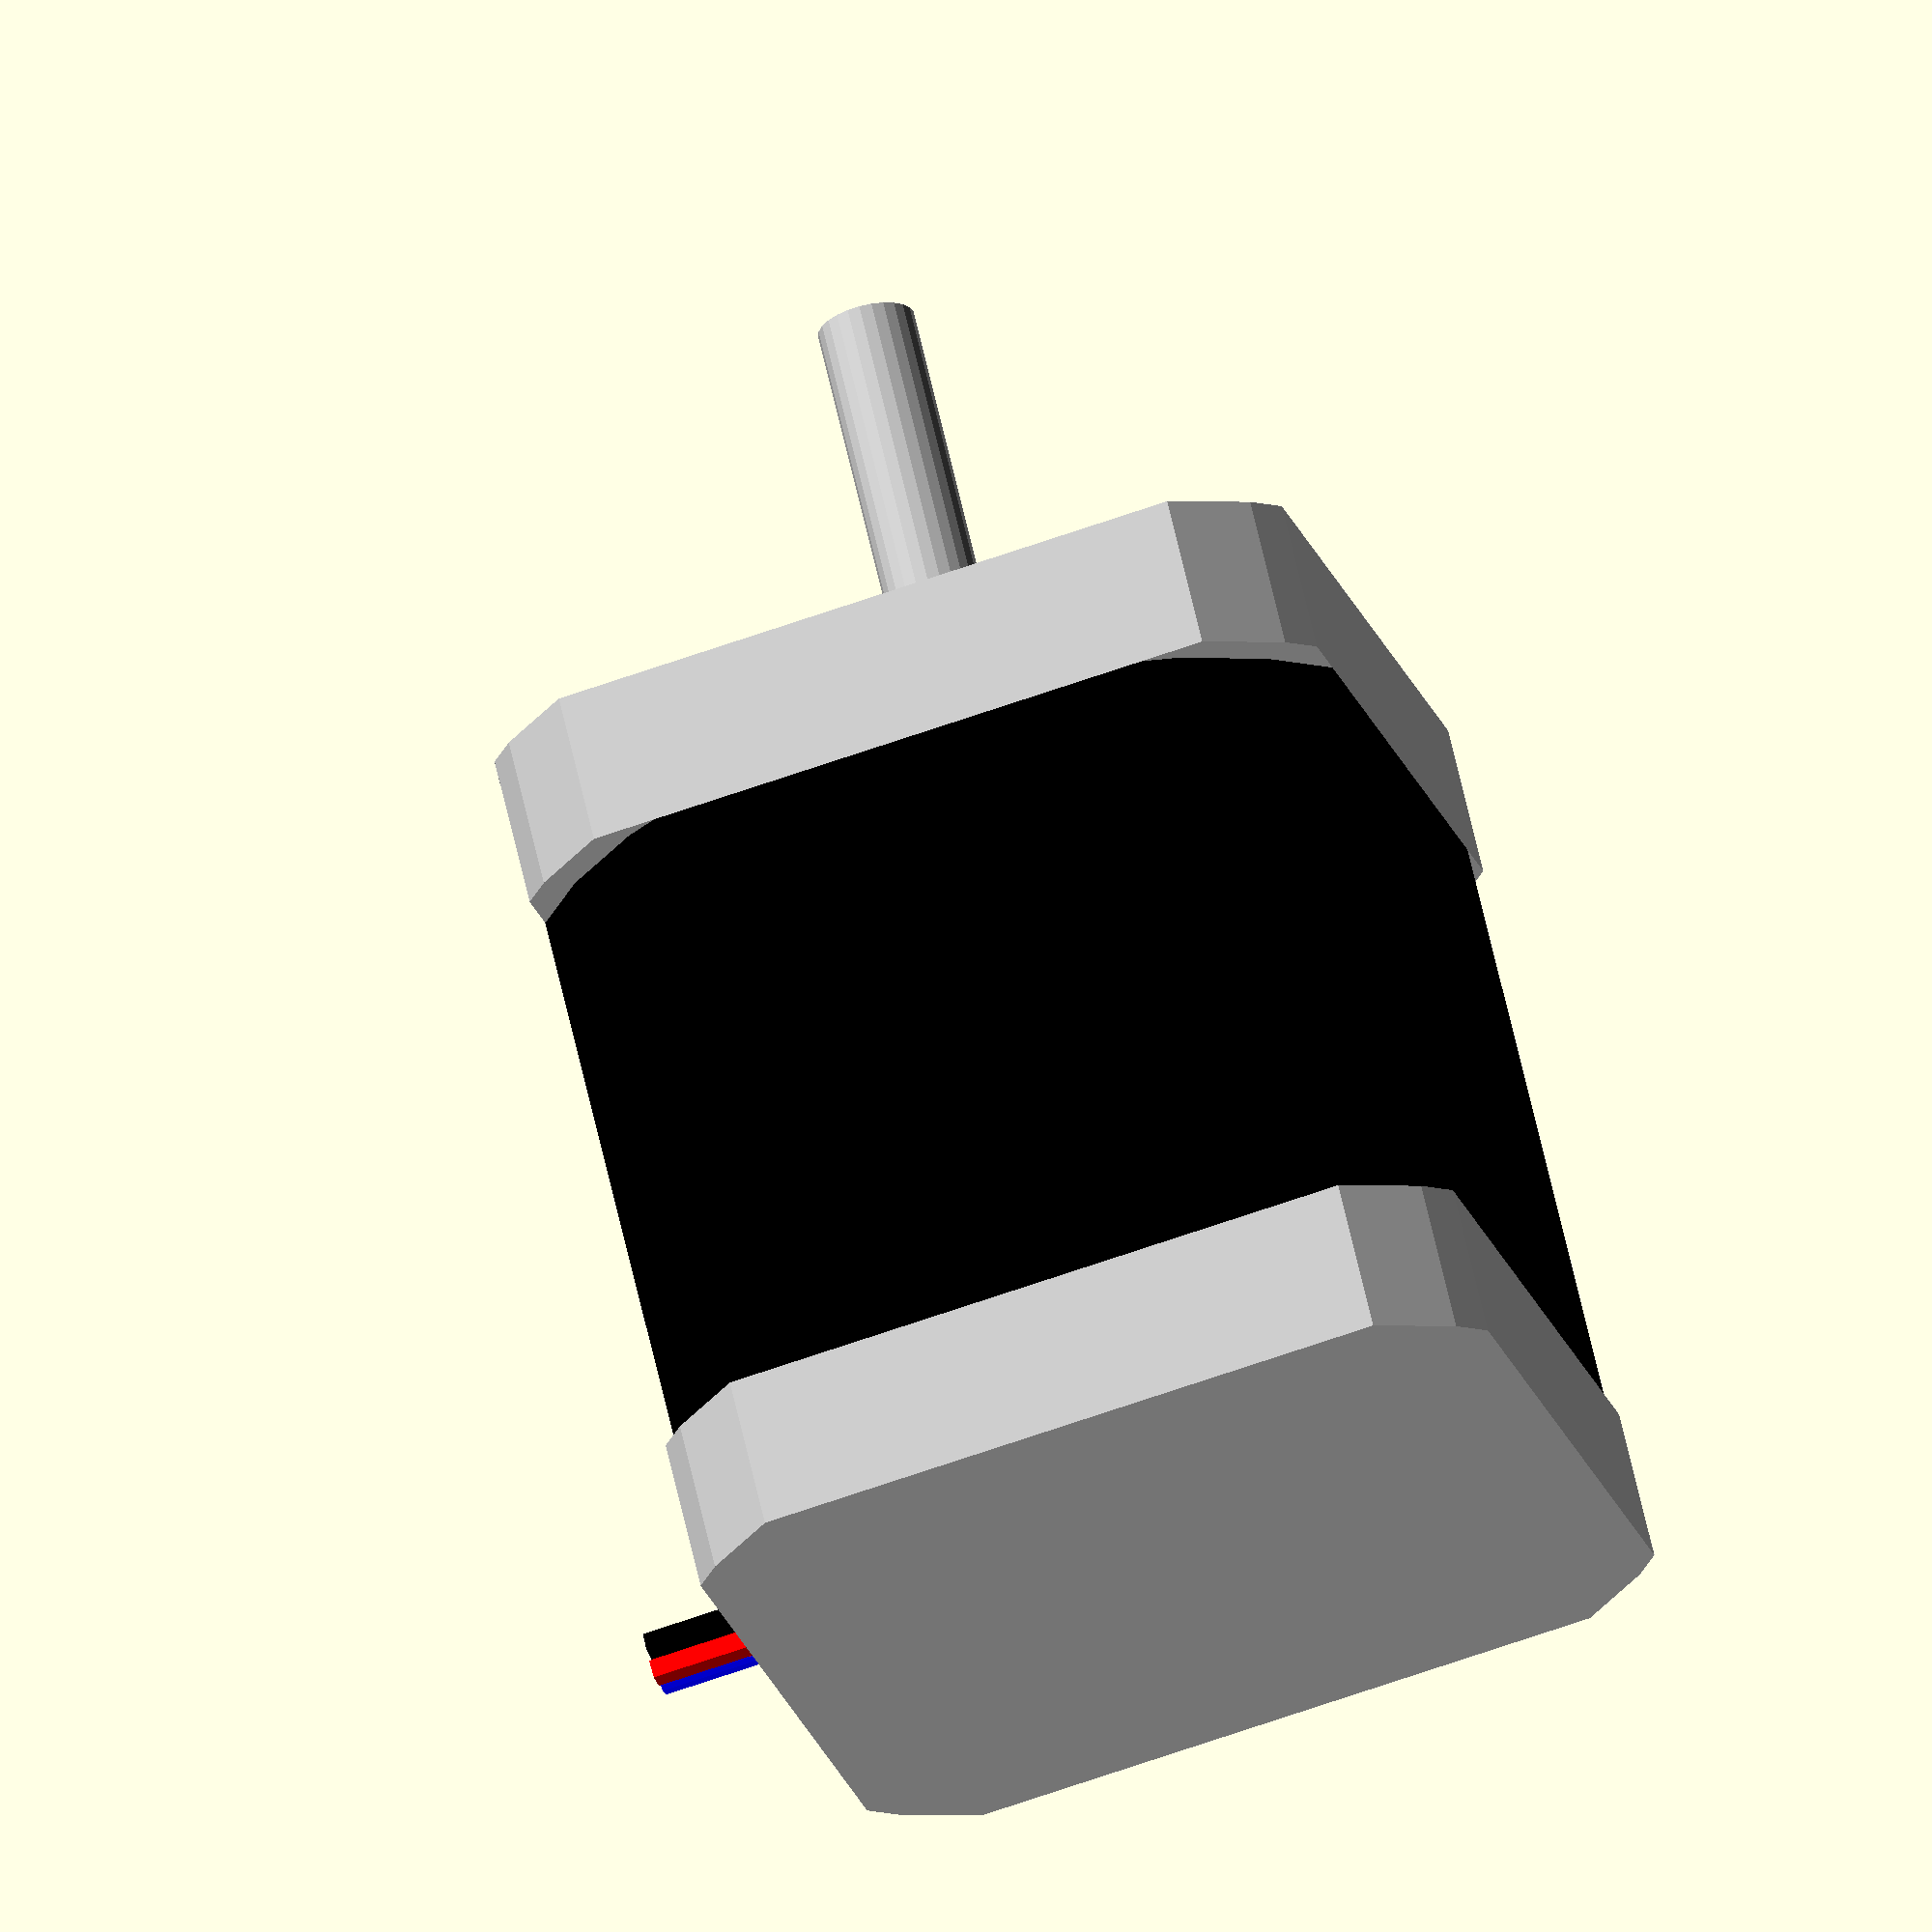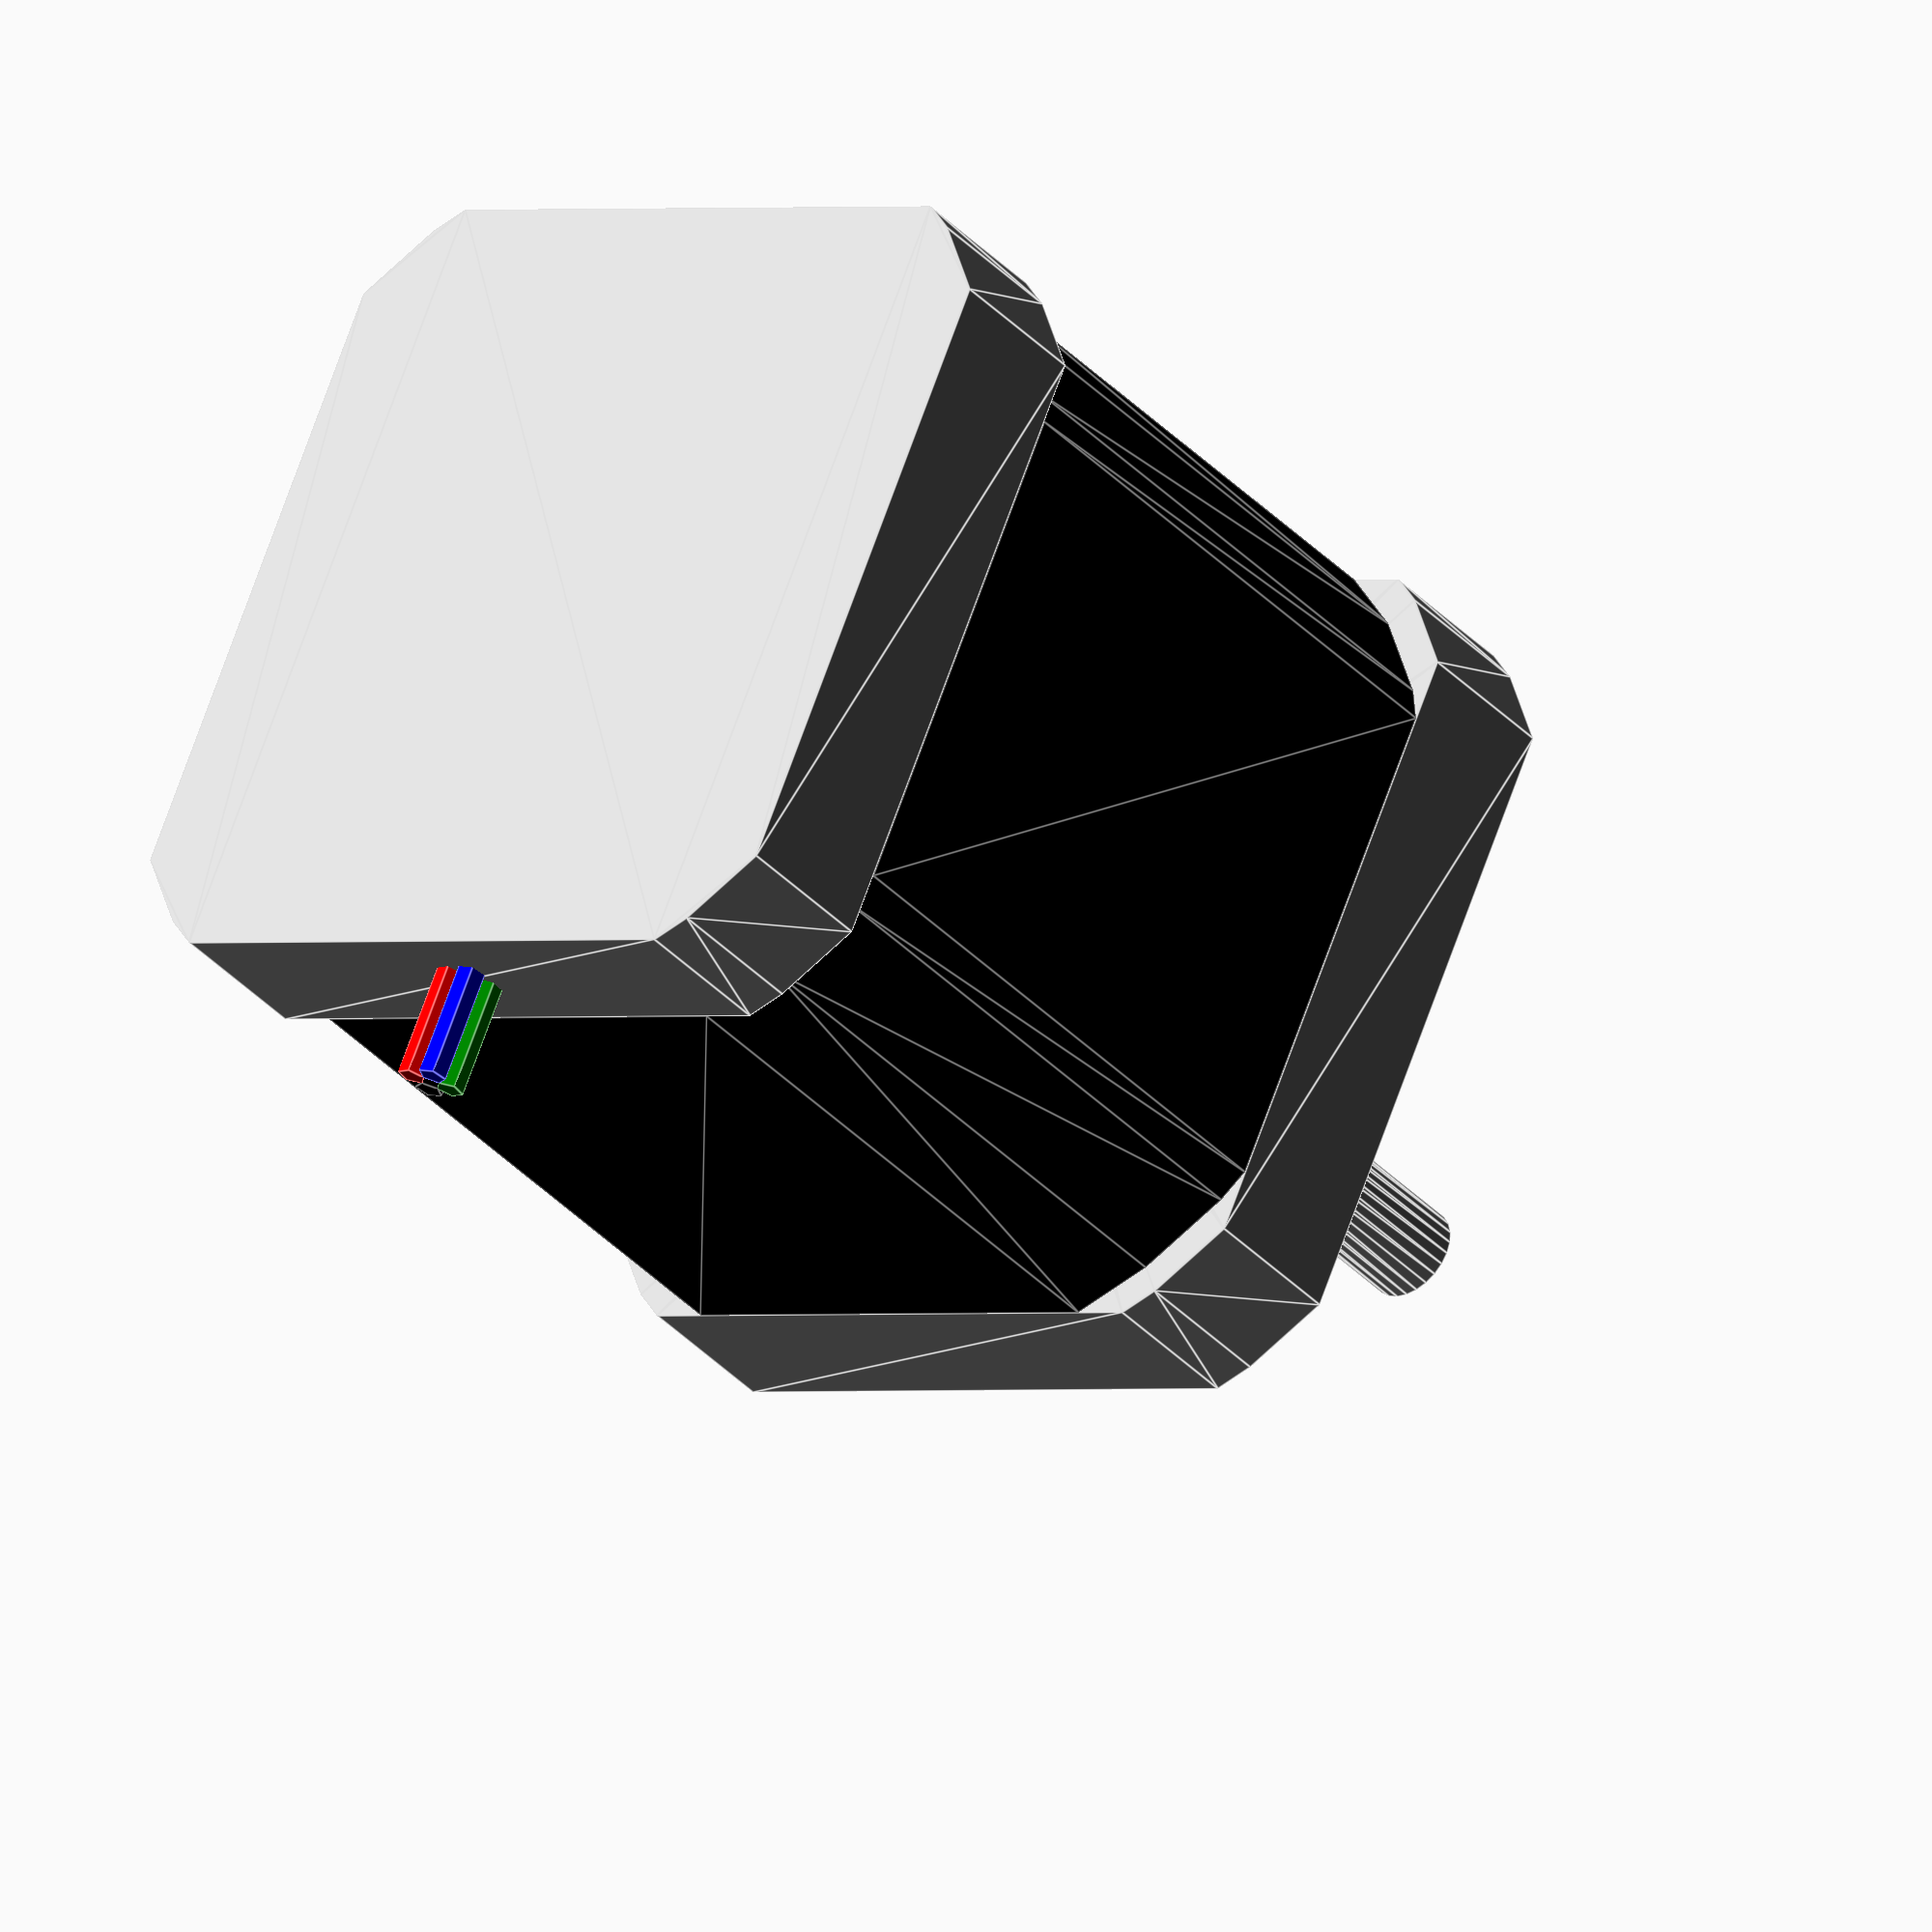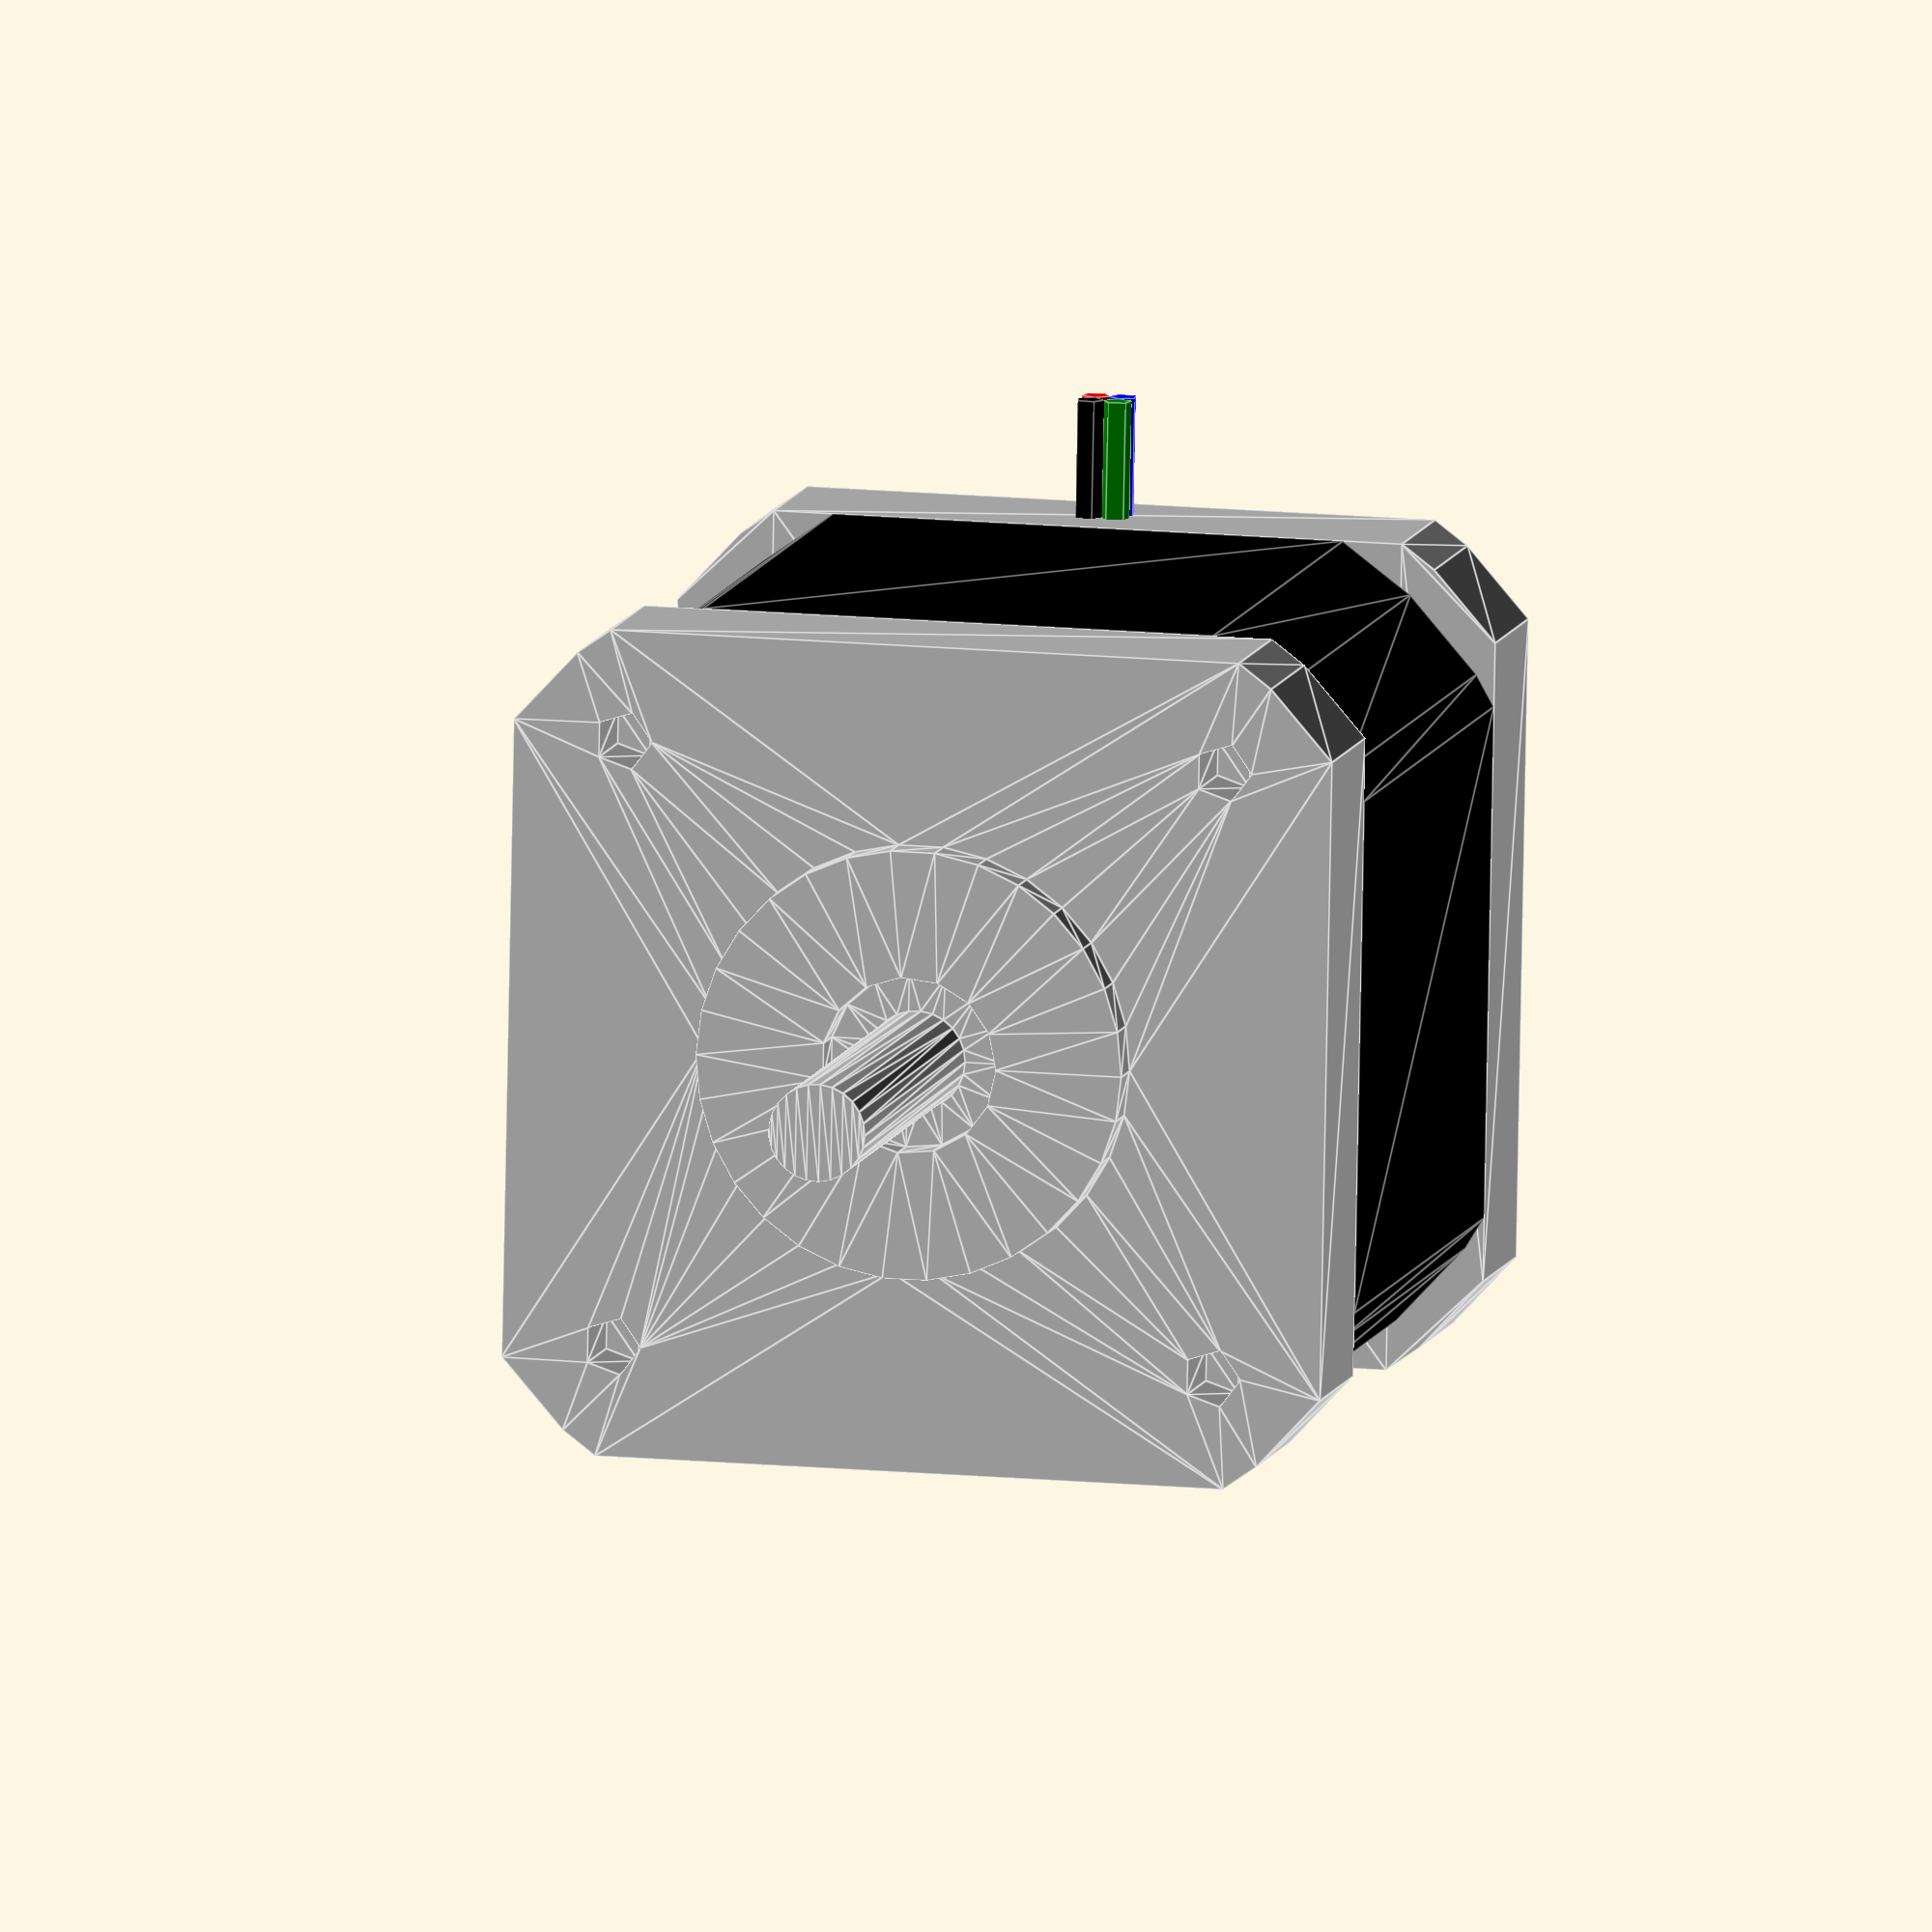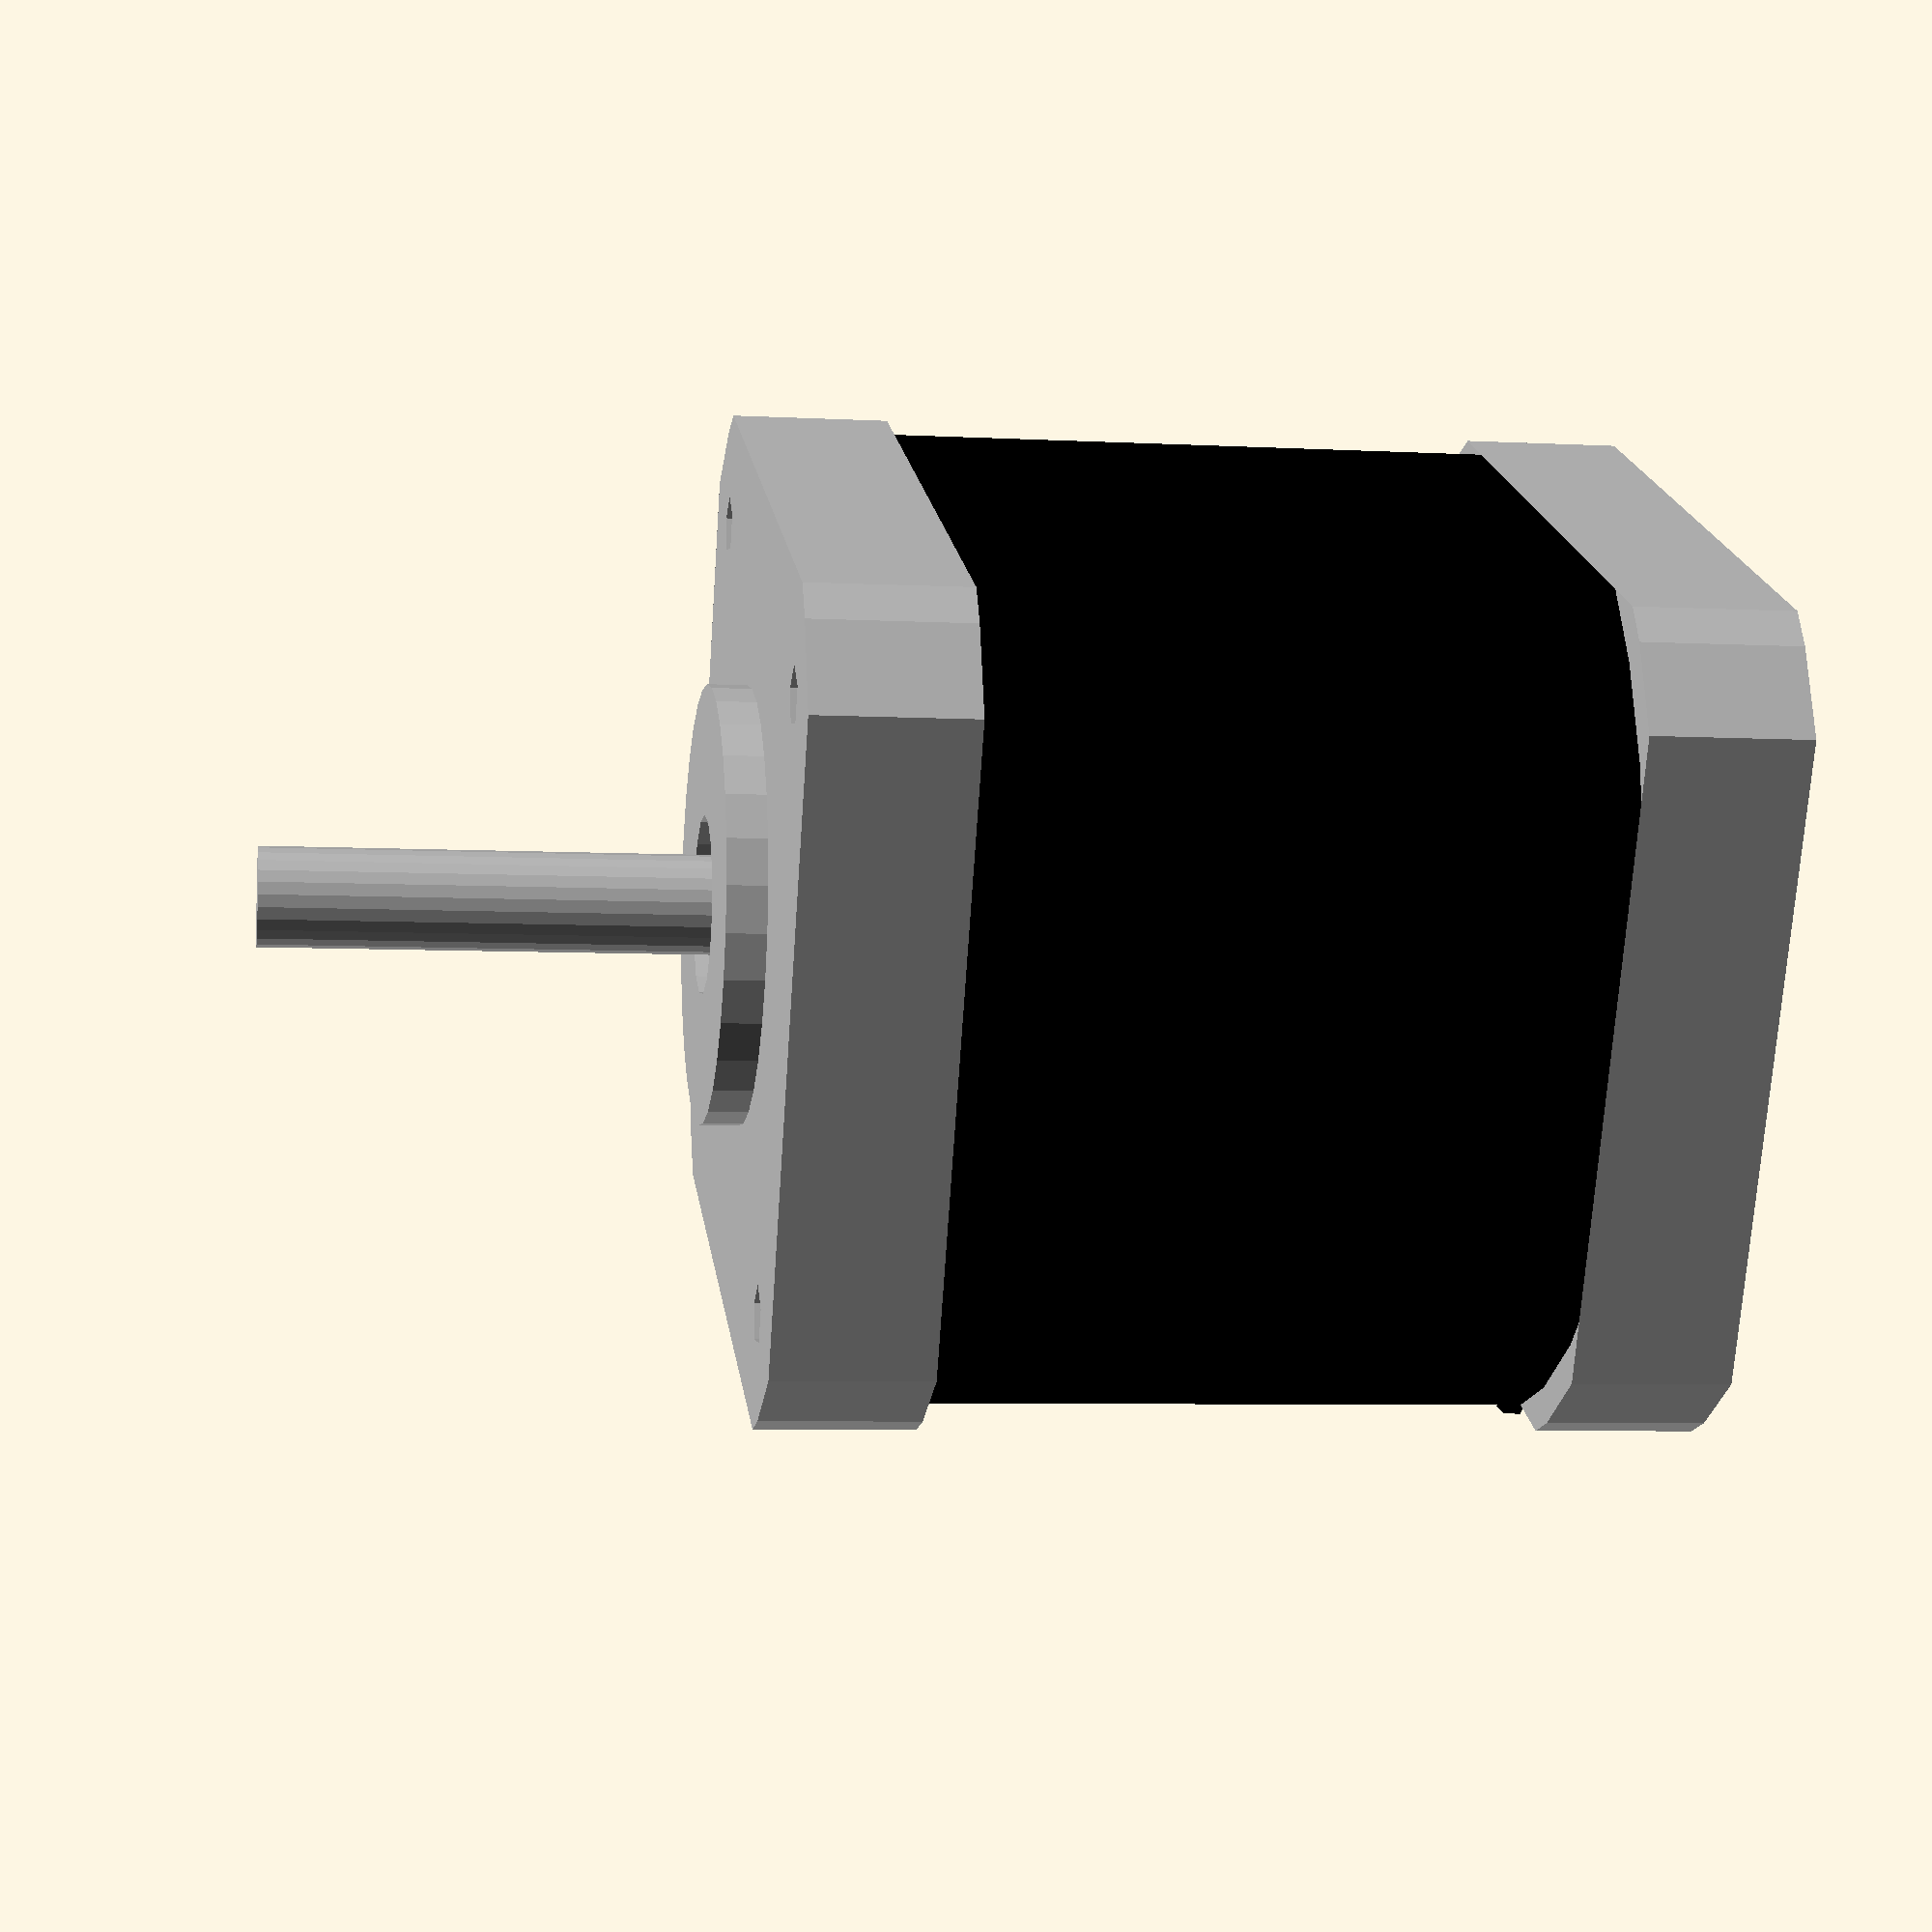
<openscad>
//
// Mendel90
//
// GNU GPL v2
// nop.head@gmail.com
// hydraraptor.blogspot.com
//
// NEMA stepper motor model
//
// modified by amran amx109@gmail.com

//                       corner  body    boss    boss          shaft
//         side, length, radius, radius, radius, depth, shaft, length, holes
NEMA17  = [42.3, 47,     53.6/2, 25,     11,     2,     5,     24,     31 ];
NEMA17S = [42.3, 34,     53.6/2, 25,     11,     2,     5,     24,     31 ];
NEMA14  = [35.2, 36,     46.4/2, 21,     11,     2,     5,     21,     26 ];
NEMA23  = [56.4, 51.2,   75.7/2, 28.2,   38.1/2, 1.6,   6.35,  24,     47.1 ];

function NEMA_width(motor)       = motor==17 ? NEMA17[0] : motor=="17S"? NEMA17S[0] : motor==14? NEMA14[0] : motor[0];
function NEMA_length(motor)      = motor==17 ? NEMA17[1] : motor=="17S"? NEMA17S[1] : motor==14? NEMA14[1] : motor[1];
function NEMA_radius(motor)      = motor[2];
function NEMA_boss_radius(motor) = motor==17 ? NEMA17[4] : motor=="17S"? NEMA17S[4] : motor==14? NEMA14[4] : motor[4];
function NEMA_boss_height(motor) = motor==17 ? NEMA17[5] : motor=="17S"? NEMA17S[5] : motor==14? NEMA14[5] : motor[5];
function NEMA_shaft_dia(motor)   = motor[6];
function NEMA_shaft_length(motor)= motor==17 ? NEMA17[7] : motor=="17S"? NEMA17S[7] : motor==14? NEMA14[7] : motor[7];
function NEMA_hole_pitch(motor)  = motor==17 ? NEMA17[8] : motor=="17S"? NEMA17S[8] : motor==14? NEMA14[8] : motor[8];
function NEMA_holes(motor)       = [-motor[8]/2, motor[8]/2];

module NEMA(motor) {
    side = NEMA_width(motor);
    length = NEMA_length(motor);
    body_rad = motor[3];
    boss_rad = motor[4];
    boss_height = motor[5];
    shaft_rad = NEMA_shaft_dia(motor) / 2;
    cap = 8;
    //vitamin(str("NEMA", round(motor[0] / 2.54), length * 10, ": NEMA", round(motor[0] / 2.54), " x ", length, "mm stepper motor"));
    union() {
        color("black") render()                                                     // black laminations
            translate([0,0, -length / 2])
                intersection() {
                    cube([side, side, length - cap * 2],center = true);
                    cylinder(r = body_rad, h = 2 * length, center = true);
                }
        color("silver") render() {                                     // aluminium end caps
            difference() {
                union() {
                    intersection() {
                        union() {
                            translate([0,0, -cap / 2])
                                cube([side,side,cap], center = true);
                            translate([0,0, -length + cap / 2])
                                cube([side,side,cap], center = true);
                        }
                        cylinder(r = NEMA_radius(motor), h = 3 * length, center = true);
                    }
                    difference() {
                        cylinder(r = boss_rad, h = boss_height * 2, center = true);                 // raised boss
                        cylinder(r = shaft_rad + 2, h = boss_height * 2 + 1, center = true);
                    }
                    cylinder(r = shaft_rad, h = NEMA_shaft_length(motor) * 2, center = true, $fn=25);  // shaft
                }
                for(x = NEMA_holes(motor))
                    for(y = NEMA_holes(motor))
                        translate([x, y, 0])
                            cylinder(r = 3/2, h = 9, center = true);
            }
        }

        translate([0, side / 2, -length + cap / 2])
            rotate([90, 0, 0])
                for(i = [0:3])
                    rotate([0, 0, 225 + i * 90])
                        color(["red", "blue","green","black"][i]) render()
                            translate([1, 0, 0])
                                cylinder(r = 1.5 / 2, h = 12, center = true);


    }
}

module NEMA_screws(motor, n = 4, screw_length = 8, screw_type = M3_pan_screw) {
    for(a = [0: 90 : 90 * (n - 1)])
        rotate([0, 0, a])
            translate([motor[8]/2, motor[8]/2, 0])
                screw_and_washer(screw_type, screw_length, true);
}

module nema_motor(size)
{
	echo(str("Item: NEMA",size," Stepper Motor"));
	if(size == 17) NEMA(NEMA17);
	if(size == "17S") NEMA(NEMA17S);
	if(size == 14) NEMA(NEMA14);
	if(size == 23) NEMA(NEMA23);
}
nema_motor(17);

</openscad>
<views>
elev=294.7 azim=105.4 roll=167.2 proj=o view=solid
elev=217.4 azim=335.5 roll=322.7 proj=o view=edges
elev=350.9 azim=1.1 roll=12.2 proj=o view=edges
elev=6.1 azim=205.8 roll=81.0 proj=p view=solid
</views>
